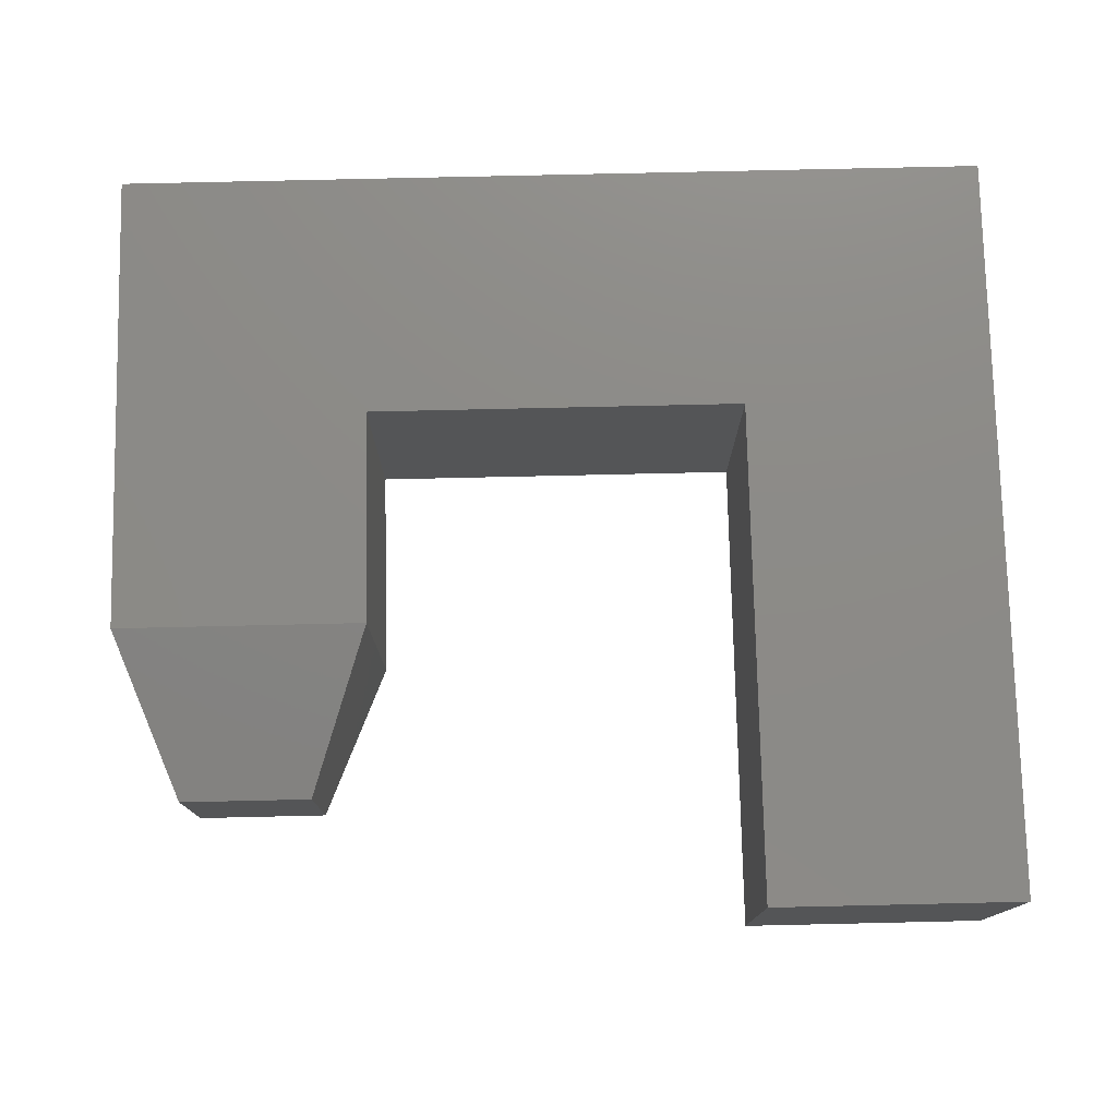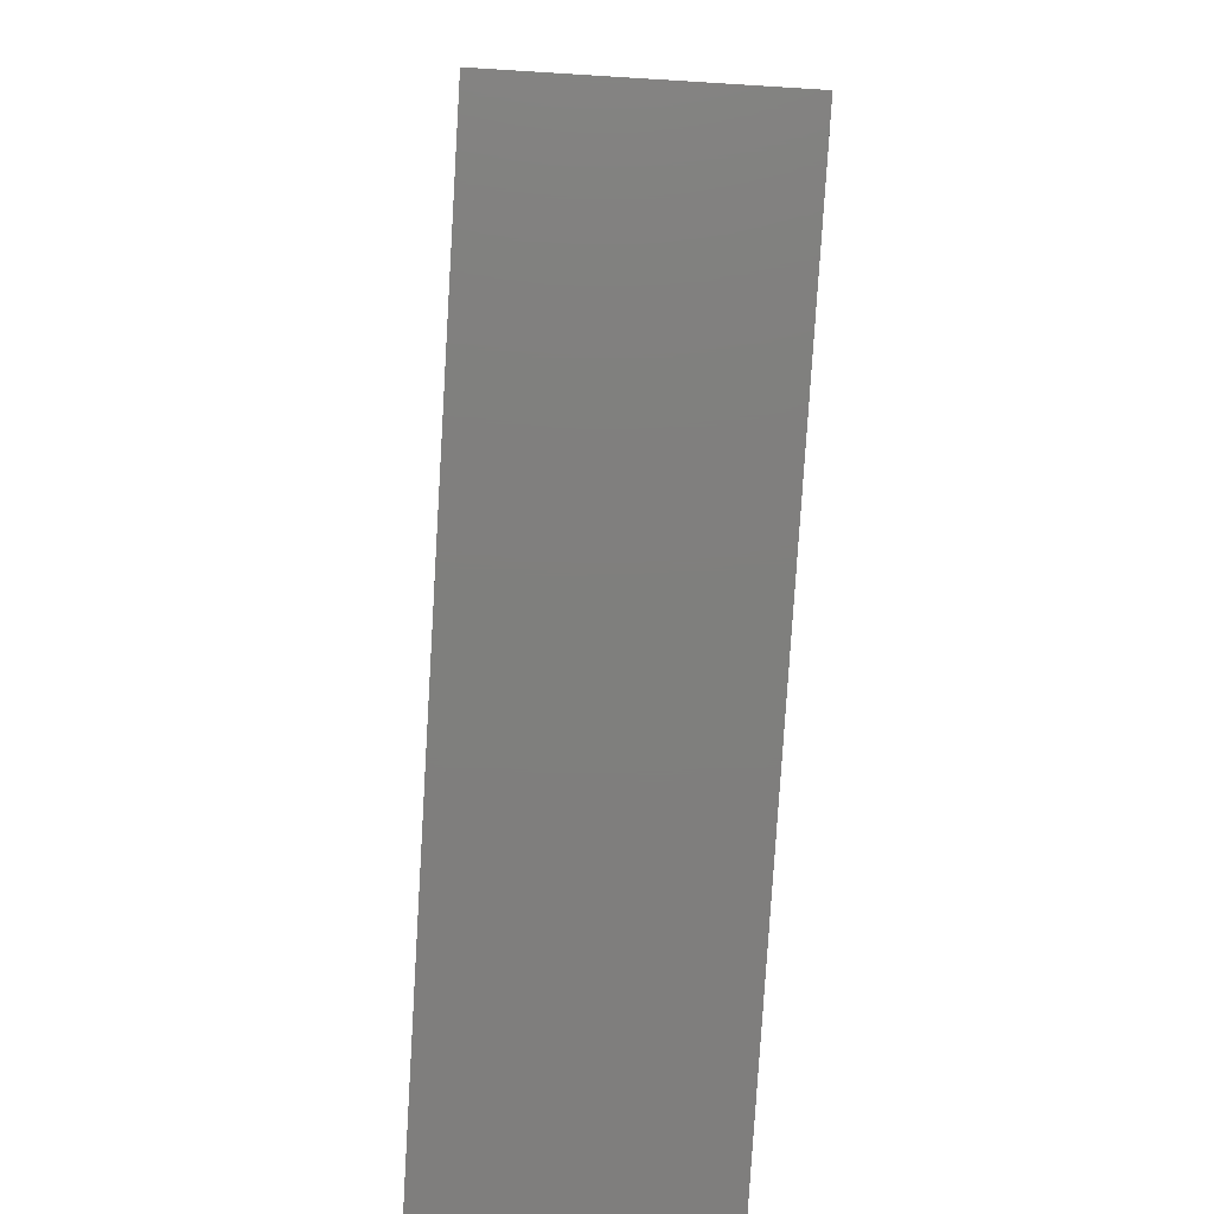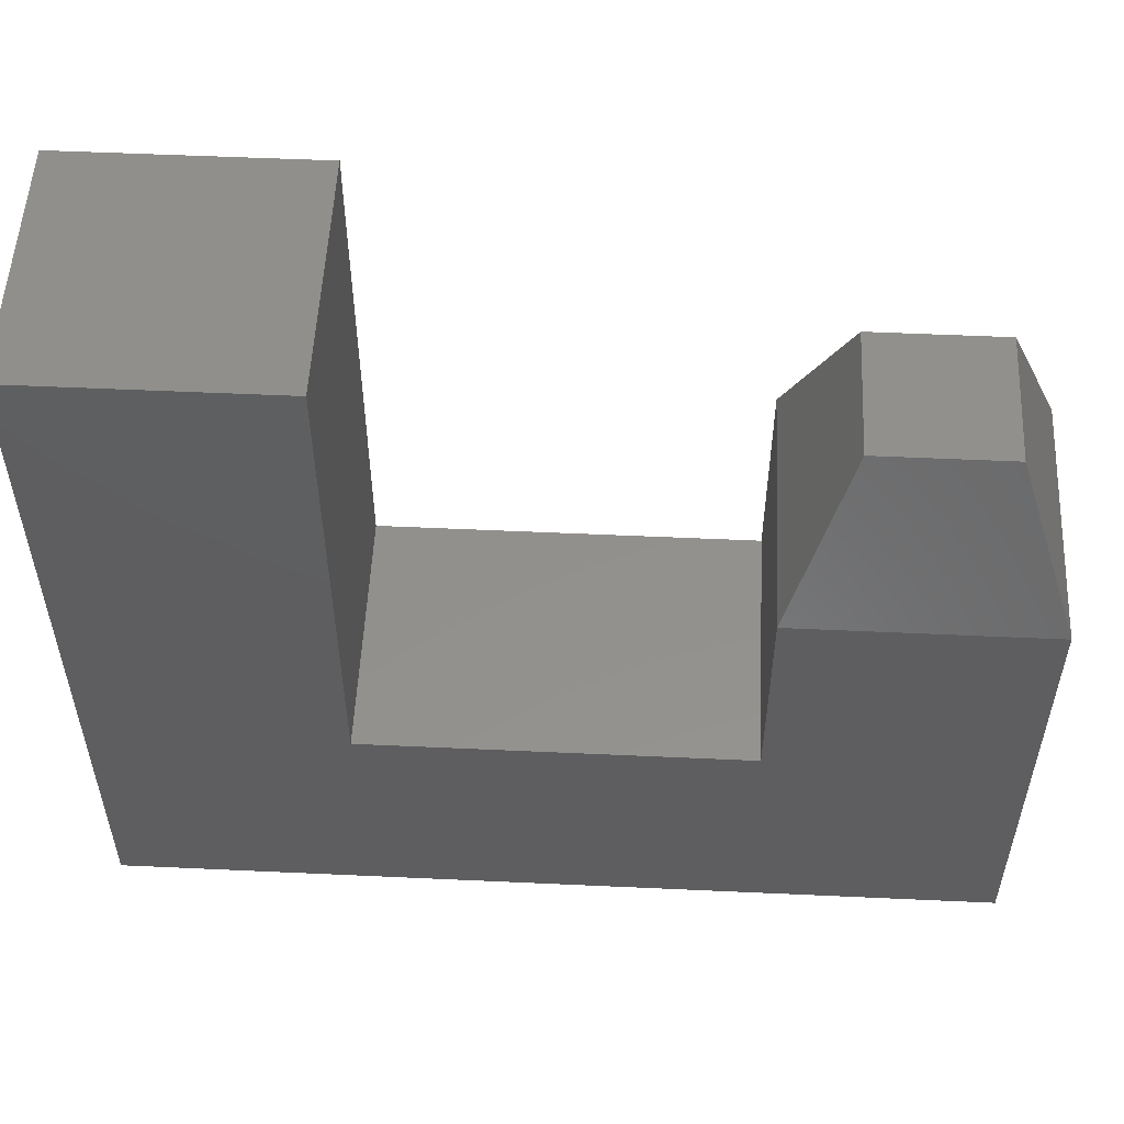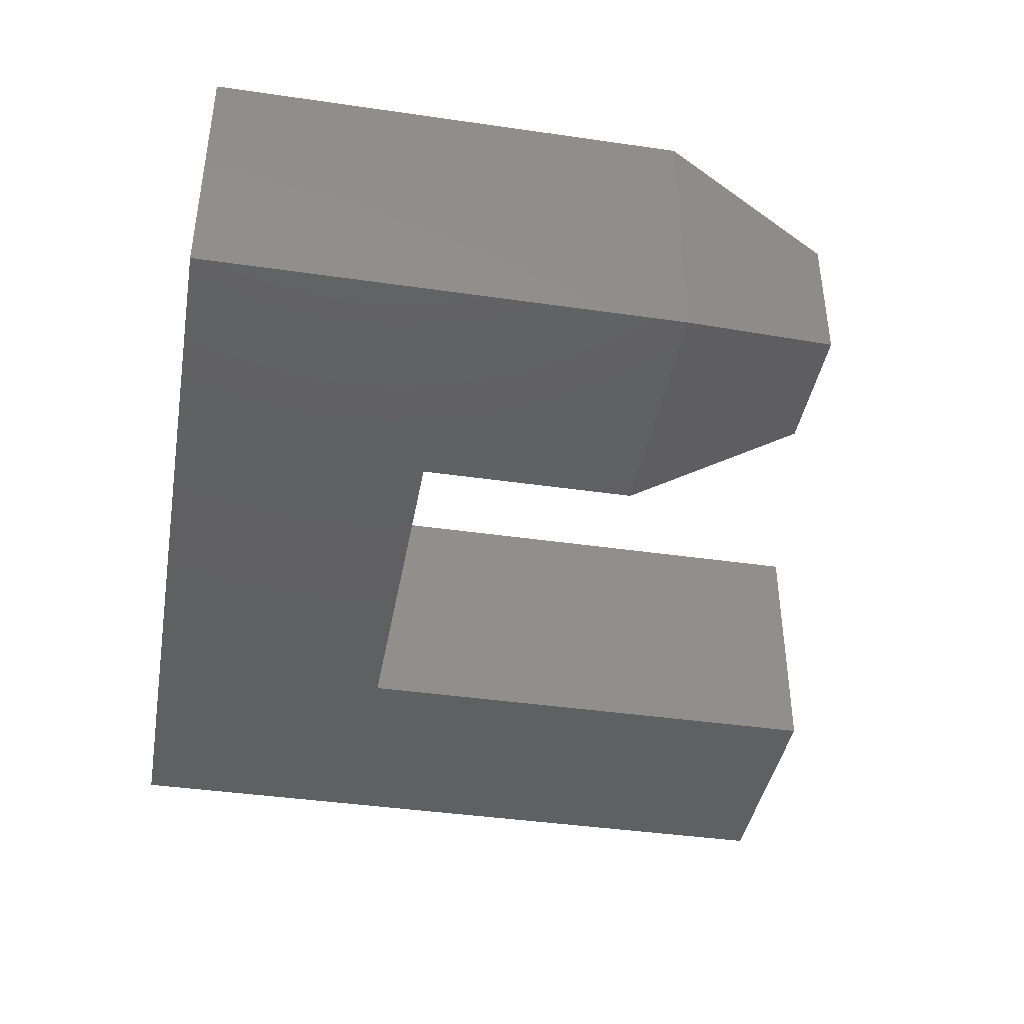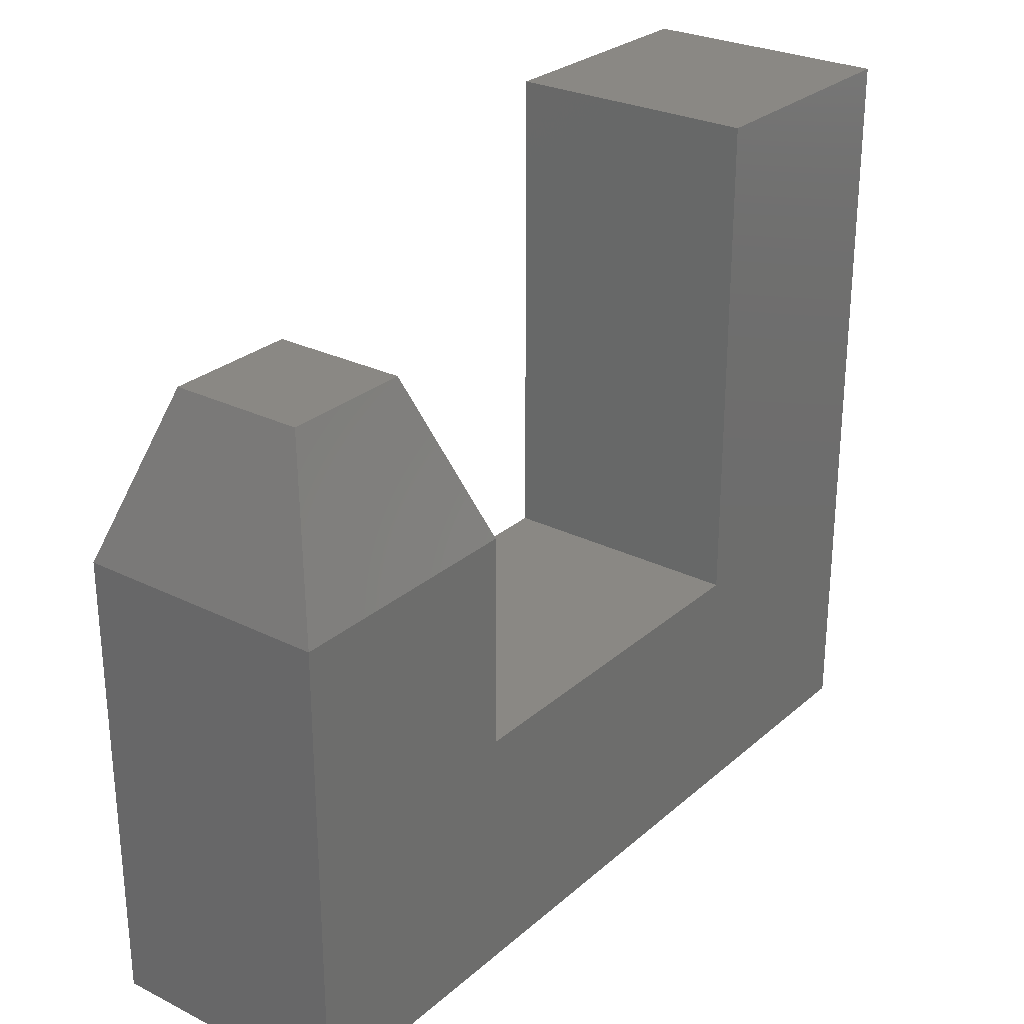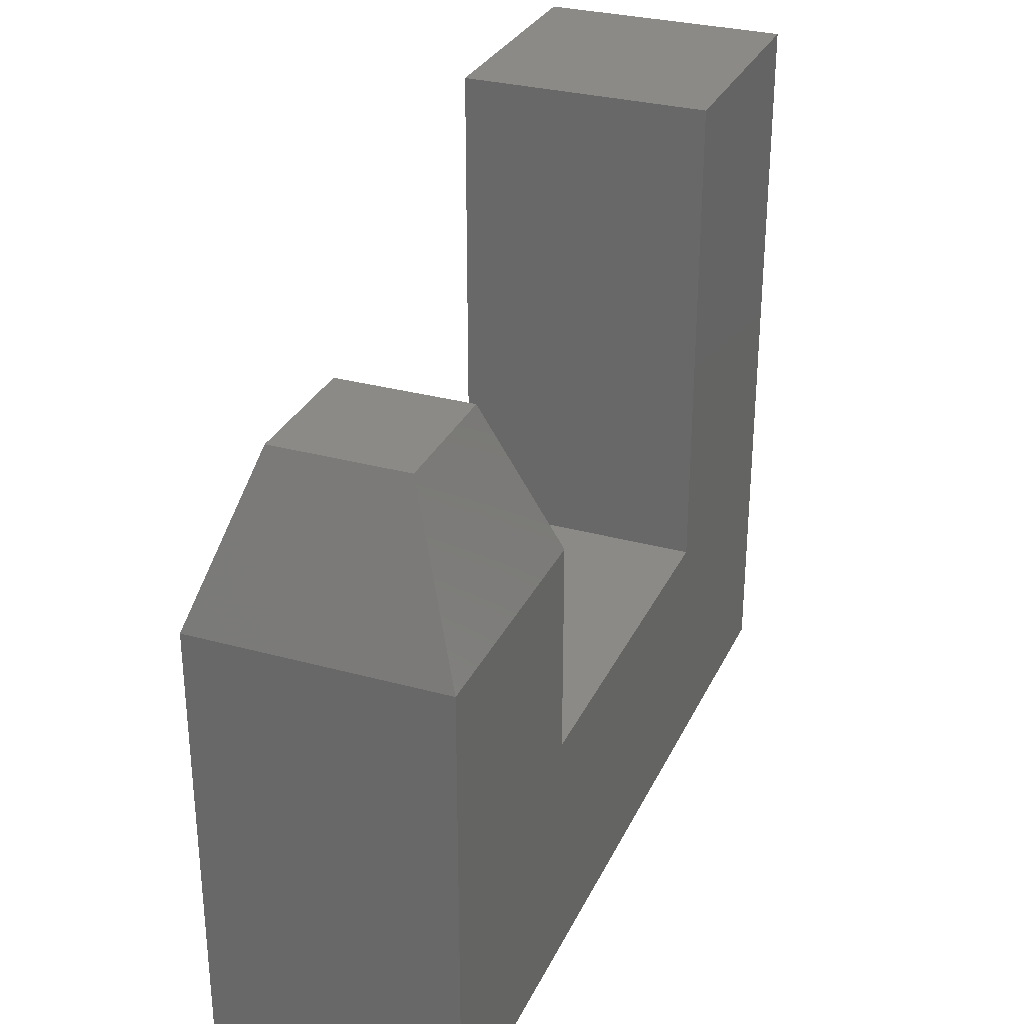
<metadata>
{"format":"stl","ext":"stl","renderer":"f3d","projection":"perspective","resolution":1024,"background":"white","views":[{"elev":76.6,"azim":-1.3,"up":"+Y"},{"elev":-78.9,"azim":86.5,"up":"+Z"},{"elev":53.8,"azim":-177.2,"up":"+Z"},{"elev":-41.0,"azim":-100.0,"up":"+Y"},{"elev":27.3,"azim":-52.6,"up":"+Z"},{"elev":30.1,"azim":-68.2,"up":"+Z"}]}
</metadata>
<code>
# stl→obj: 20 verts, 36 faces
v -0.75 -0.2656 -0.3828
v 0.1719 -0.2656 -0.3828
v -0.09013 -0.2656 -0.1208
v -0.488 -0.2656 -0.1208
v -0.488 -0.2656 0.1052
v -0.75 -0.2656 0.1052
v -0.09013 -0.2656 0.4032
v 0.1719 -0.2656 0.4032
v -0.75 0 -0.3828
v -0.75 2.709e-17 0.1052
v -0.488 6.665e-19 0.1052
v -0.488 4.363e-17 -0.1208
v -0.09013 8.78e-17 -0.1208
v 0.1719 1.023e-16 -0.3828
v -0.09013 1.169e-16 0.4032
v 0.1719 1.46e-16 0.4032
v -0.5505 -0.0625 0.2771
v -0.6875 -0.0625 0.2771
v -0.5505 -0.2031 0.2771
v -0.6875 -0.2031 0.2771
f 1 2 3
f 1 3 4
f 1 4 5
f 1 5 6
f 3 2 7
f 7 2 8
f 9 10 11
f 9 11 12
f 9 12 13
f 9 13 14
f 13 15 14
f 14 15 16
f 6 10 1
f 1 10 9
f 17 18 19
f 19 18 20
f 4 12 5
f 5 12 11
f 5 11 19
f 19 11 17
f 10 18 11
f 11 18 17
f 10 6 18
f 18 6 20
f 6 5 20
f 20 5 19
f 3 13 4
f 4 13 12
f 7 15 3
f 3 15 13
f 16 15 8
f 8 15 7
f 2 14 8
f 8 14 16
f 1 9 2
f 2 9 14

</code>
